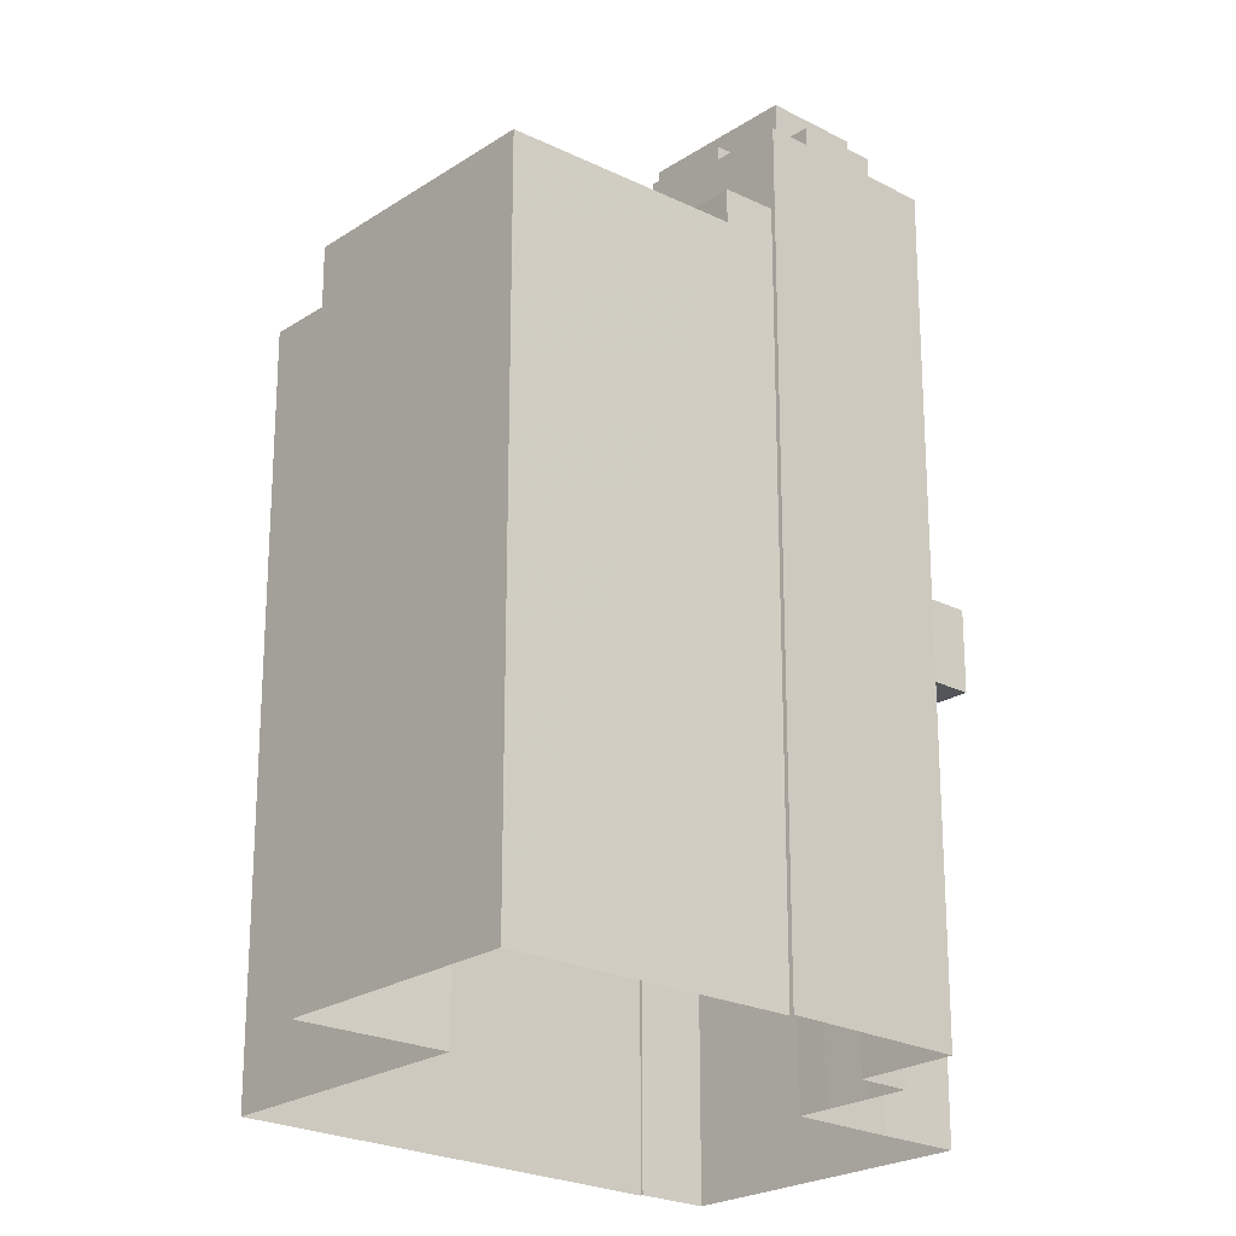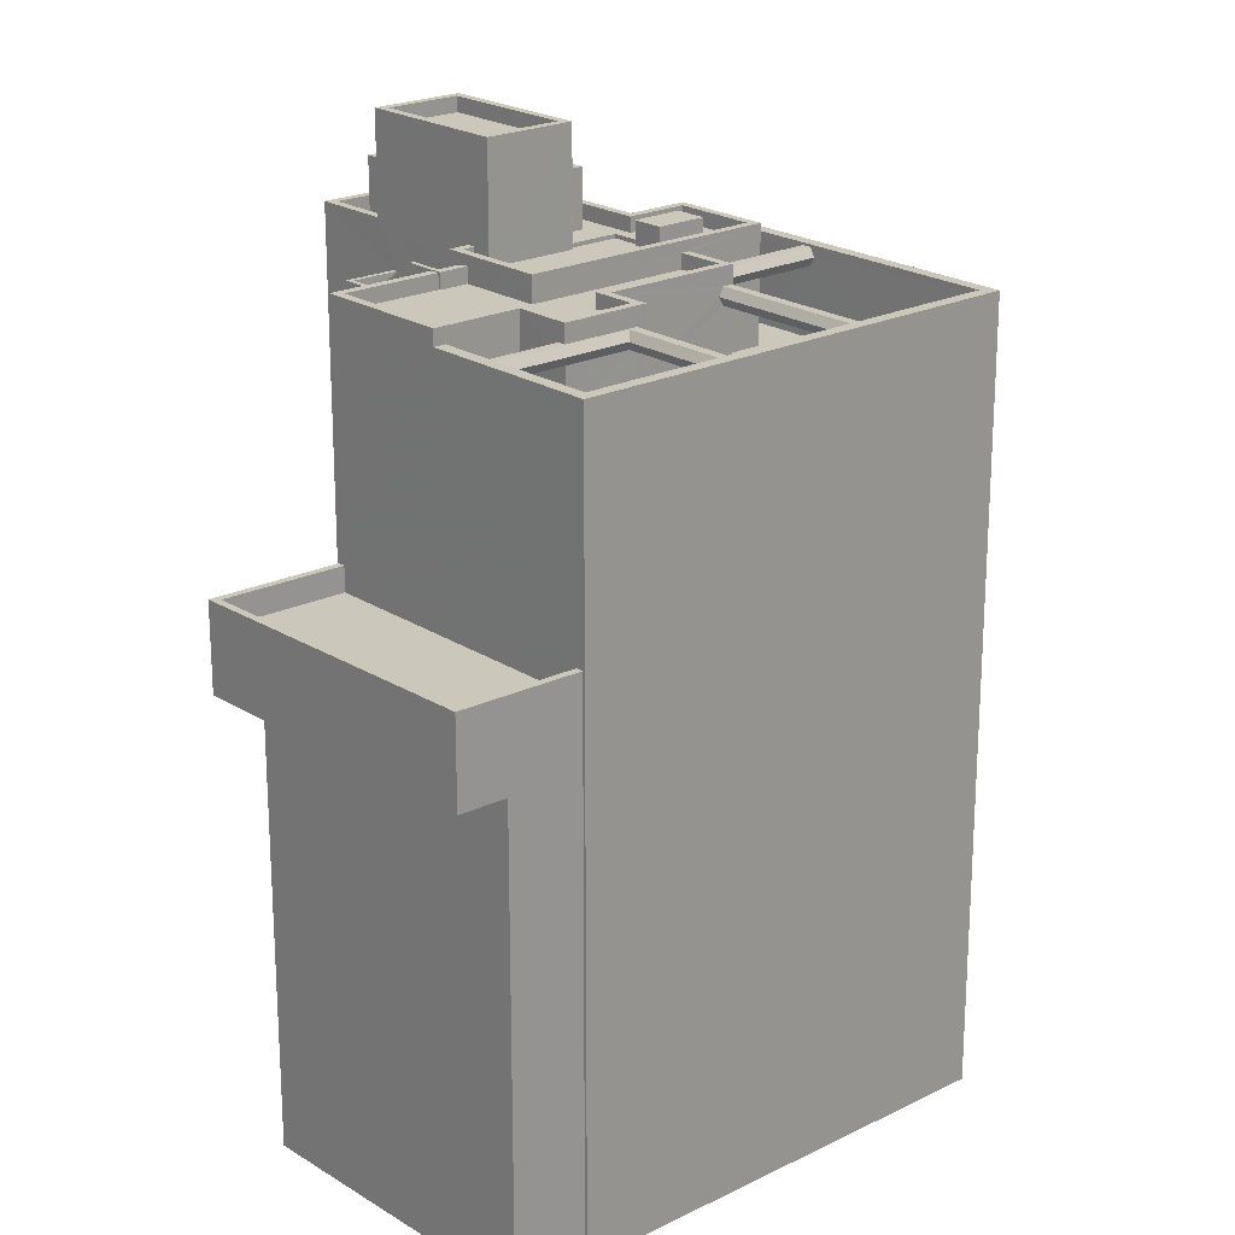
<metadata>
{"format":"obj","ext":"obj","renderer":"f3d","projection":"perspective","resolution":1024,"background":"white","views":[{"elev":-23.2,"azim":92.7,"up":"+Z"},{"elev":21.6,"azim":-86.7,"up":"+Z"}]}
</metadata>
<code>
v -6129 -3.693e+04 2.443
v -6141 -3.694e+04 2.444
v -6132 -3.693e+04 2.444
v -6125 -3.696e+04 2.438
v -6138 -3.694e+04 2.443
v -6138 -3.694e+04 2.443
v -6113 -3.694e+04 2.44
v -6118 -3.693e+04 2.442
v -6113 -3.694e+04 2.44
v -6121 -3.693e+04 2.442
v -6124 -3.693e+04 2.442
v -6123 -3.693e+04 2.442
v -6106 -3.694e+04 2.436
v -6113 -3.695e+04 2.436
v -6117 -3.695e+04 2.438
v -6126 -3.694e+04 2.442
v -6125 -3.694e+04 2.442
v -6142 -3.694e+04 20.89
v -6133 -3.693e+04 20.89
v -6132 -3.693e+04 20.89
v -6141 -3.694e+04 20.89
v -6122 -3.694e+04 32.08
v -6124 -3.693e+04 32.08
v -6122 -3.694e+04 32.15
v -6124 -3.693e+04 32.21
v -6123 -3.694e+04 32.21
v -6123 -3.694e+04 32.82
v -6125 -3.694e+04 33.32
v -6124 -3.694e+04 33.32
v -6124 -3.694e+04 33.39
v -6125 -3.694e+04 33.46
v -6124 -3.694e+04 33.46
v -6124 -3.693e+04 32.81
v -6125 -3.694e+04 33.92
v -6124 -3.693e+04 32.81
v -6125 -3.694e+04 34.06
v -6125 -3.694e+04 34.06
v -6124 -3.693e+04 32.68
v -6124 -3.693e+04 32.68
v -6125 -3.694e+04 33.46
v -6126 -3.694e+04 33.46
v -6125 -3.694e+04 33.46
v -6124 -3.694e+04 33.46
v -6126 -3.694e+04 34.06
v -6126 -3.694e+04 34.06
v -6126 -3.694e+04 34.06
v -6125 -3.694e+04 34.06
v -6125 -3.694e+04 34.06
v -6125 -3.694e+04 34.06
v -6125 -3.694e+04 34.06
v -6125 -3.694e+04 34.06
v -6121 -3.693e+04 32.08
v -6123 -3.693e+04 32.08
v -6123 -3.693e+04 32.68
v -6123 -3.693e+04 32.68
v -6121 -3.693e+04 32.68
v -6121 -3.693e+04 32.68
v -6116 -3.695e+04 33.4
v -6118 -3.694e+04 33.4
v -6117 -3.695e+04 33.4
v -6125 -3.695e+04 33.4
v -6125 -3.696e+04 33.4
v -6138 -3.694e+04 33.4
v -6138 -3.694e+04 33.4
v -6133 -3.694e+04 33.4
v -6133 -3.694e+04 33.4
v -6118 -3.694e+04 33.4
v -6117 -3.695e+04 29.9
v -6119 -3.695e+04 29.9
v -6117 -3.695e+04 29.9
v -6118 -3.694e+04 29.9
v -6119 -3.695e+04 29.9
v -6121 -3.695e+04 29.9
v -6117 -3.695e+04 29.9
v -6130 -3.694e+04 29.9
v -6132 -3.694e+04 29.9
v -6130 -3.694e+04 29.9
v -6129 -3.694e+04 29.9
v -6125 -3.695e+04 29.9
v -6123 -3.694e+04 29.9
v -6125 -3.695e+04 29.9
v -6134 -3.695e+04 29.9
v -6128 -3.695e+04 29.9
v -6132 -3.694e+04 29.9
v -6128 -3.695e+04 29.9
v -6135 -3.694e+04 29.9
v -6132 -3.694e+04 29.9
v -6132 -3.694e+04 29.9
v -6132 -3.694e+04 29.9
v -6136 -3.694e+04 29.9
v -6138 -3.694e+04 29.9
v -6133 -3.694e+04 29.9
v -6131 -3.694e+04 29.9
v -6138 -3.694e+04 23.39
v -6133 -3.694e+04 23.39
v -6141 -3.694e+04 23.39
v -6133 -3.693e+04 23.39
v -6129 -3.693e+04 23.39
v -6138 -3.694e+04 24.39
v -6141 -3.694e+04 24.39
v -6142 -3.694e+04 24.39
v -6133 -3.693e+04 24.39
v -6133 -3.693e+04 24.39
v -6129 -3.693e+04 24.39
v -6129 -3.693e+04 24.39
v -6138 -3.694e+04 24.39
v -6129 -3.693e+04 24.39
v -6113 -3.694e+04 30.67
v -6119 -3.694e+04 30.67
v -6118 -3.694e+04 30.67
v -6112 -3.694e+04 30.67
v -6119 -3.694e+04 30.67
v -6118 -3.694e+04 30.67
v -6115 -3.695e+04 30.67
v -6116 -3.695e+04 30.67
v -6116 -3.695e+04 30.67
v -6118 -3.694e+04 30.67
v -6116 -3.695e+04 31.27
v -6116 -3.695e+04 31.27
v -6116 -3.695e+04 31.27
v -6119 -3.694e+04 31.27
v -6113 -3.694e+04 31.27
v -6113 -3.694e+04 31.27
v -6115 -3.695e+04 31.27
v -6112 -3.694e+04 31.27
v -6112 -3.694e+04 31.27
v -6115 -3.695e+04 31.27
v -6117 -3.694e+04 31.27
v -6118 -3.694e+04 31.27
v -6117 -3.695e+04 31.27
v -6118 -3.694e+04 31.27
v -6118 -3.694e+04 31.27
v -6117 -3.695e+04 31.27
v -6115 -3.695e+04 28.96
v -6112 -3.694e+04 28.96
v -6117 -3.694e+04 28.96
v -6106 -3.694e+04 28.96
v -6117 -3.695e+04 28.96
v -6113 -3.695e+04 28.96
v -6116 -3.695e+04 28.96
v -6116 -3.695e+04 28.96
v -6117 -3.695e+04 29.96
v -6117 -3.695e+04 29.96
v -6113 -3.695e+04 29.96
v -6112 -3.694e+04 29.96
v -6106 -3.694e+04 29.96
v -6112 -3.694e+04 29.96
v -6113 -3.695e+04 29.96
v -6106 -3.694e+04 29.96
v -6117 -3.695e+04 29.96
v -6119 -3.695e+04 29.96
v -6119 -3.695e+04 29.96
v -6117 -3.695e+04 29.96
v -6128 -3.695e+04 30.61
v -6128 -3.695e+04 30.61
v -6132 -3.694e+04 30.62
v -6132 -3.694e+04 30.62
v -6132 -3.694e+04 30.95
v -6136 -3.694e+04 30.95
v -6135 -3.694e+04 30.95
v -6132 -3.694e+04 30.95
v -6130 -3.694e+04 32.95
v -6133 -3.695e+04 33.3
v -6133 -3.695e+04 32.95
v -6130 -3.694e+04 33.3
v -6133 -3.695e+04 32.6
v -6130 -3.694e+04 32.6
v -6134 -3.695e+04 33.3
v -6130 -3.694e+04 33.3
v -6132 -3.694e+04 33.3
v -6135 -3.694e+04 33.3
v -6134 -3.694e+04 33.3
v -6132 -3.694e+04 33.3
v -6134 -3.695e+04 32.6
v -6131 -3.694e+04 32.95
v -6130 -3.694e+04 32.6
v -6134 -3.695e+04 32.95
v -6135 -3.694e+04 32.61
v -6135 -3.694e+04 32.95
v -6132 -3.694e+04 32.95
v -6134 -3.694e+04 32.95
v -6134 -3.694e+04 32.61
v -6132 -3.694e+04 32.6
v -6132 -3.694e+04 32.6
v -6123 -3.695e+04 33.21
v -6123 -3.695e+04 32.95
v -6123 -3.695e+04 33.3
v -6119 -3.695e+04 33.3
v -6120 -3.695e+04 32.95
v -6123 -3.695e+04 32.7
v -6123 -3.695e+04 32.61
v -6119 -3.695e+04 32.61
v -6125 -3.695e+04 33.3
v -6129 -3.695e+04 33.3
v -6125 -3.695e+04 33.21
v -6129 -3.695e+04 32.95
v -6123 -3.694e+04 33.3
v -6119 -3.695e+04 33.3
v -6123 -3.694e+04 33.09
v -6121 -3.695e+04 33.18
v -6120 -3.695e+04 32.95
v -6119 -3.695e+04 32.95
v -6123 -3.694e+04 32.61
v -6121 -3.695e+04 32.72
v -6119 -3.695e+04 32.61
v -6123 -3.694e+04 32.82
v -6129 -3.695e+04 32.61
v -6125 -3.695e+04 32.7
v -6125 -3.695e+04 32.61
v -6125 -3.695e+04 32.61
v -6129 -3.695e+04 32.61
v -6125 -3.695e+04 32.95
v -6130 -3.695e+04 32.95
v -6129 -3.695e+04 33.3
v -6125 -3.695e+04 33.3
v -6126 -3.694e+04 33.43
v -6126 -3.694e+04 33.43
v -6129 -3.693e+04 33.43
v -6133 -3.694e+04 33.43
v -6130 -3.694e+04 33.43
v -6128 -3.694e+04 33.43
v -6126 -3.694e+04 33.43
v -6132 -3.694e+04 33.43
v -6130 -3.694e+04 33.43
v -6129 -3.694e+04 33.43
v -6123 -3.694e+04 33.42
v -6125 -3.695e+04 33.42
v -6126 -3.694e+04 34.03
v -6125 -3.694e+04 34.03
v -6126 -3.694e+04 34.03
v -6125 -3.694e+04 34.03
v -6126 -3.694e+04 34.03
v -6129 -3.693e+04 34.03
v -6129 -3.693e+04 34.03
v -6123 -3.694e+04 34.02
v -6123 -3.694e+04 34.02
v -6125 -3.695e+04 34.02
v -6125 -3.695e+04 34.02
v -6133 -3.694e+04 34.03
v -6133 -3.694e+04 34.03
v -6126 -3.694e+04 34.03
v -6129 -3.694e+04 34.03
v -6130 -3.694e+04 34.03
v -6130 -3.694e+04 34.03
v -6132 -3.694e+04 34.03
v -6132 -3.694e+04 34.03
v -6131 -3.694e+04 34.03
v -6129 -3.694e+04 34.03
v -6130 -3.694e+04 34.03
v -6125 -3.694e+04 34.03
v -6125 -3.694e+04 34.03
v -6125 -3.694e+04 34.03
v -6125 -3.694e+04 34.03
v -6122 -3.694e+04 34.02
v -6121 -3.694e+04 34.02
v -6121 -3.694e+04 34.02
v -6120 -3.694e+04 34.02
v -6122 -3.694e+04 34.02
v -6122 -3.694e+04 34.02
v -6122 -3.694e+04 34.02
v -6123 -3.694e+04 34.02
v -6123 -3.694e+04 34.02
v -6123 -3.694e+04 34.02
v -6125 -3.694e+04 33.87
v -6125 -3.694e+04 33.87
v -6125 -3.694e+04 33.87
v -6125 -3.694e+04 33.87
v -6121 -3.694e+04 33.86
v -6122 -3.694e+04 33.86
v -6122 -3.694e+04 33.86
v -6122 -3.694e+04 33.86
v -6122 -3.694e+04 33.86
v -6123 -3.694e+04 33.86
v -6123 -3.694e+04 33.86
v -6123 -3.694e+04 33.86
v -6125 -3.694e+04 33.87
v -6125 -3.694e+04 33.87
v -6125 -3.694e+04 33.87
v -6128 -3.694e+04 33.87
v -6122 -3.694e+04 33.86
v -6121 -3.694e+04 33.86
v -6120 -3.694e+04 33.86
v -6120 -3.693e+04 33.87
v -6118 -3.694e+04 33.86
v -6119 -3.693e+04 33.87
v -6118 -3.694e+04 33.86
v -6115 -3.693e+04 33.86
v -6117 -3.694e+04 33.86
v -6118 -3.693e+04 33.87
v -6116 -3.694e+04 33.86
v -6118 -3.693e+04 33.87
v -6120 -3.693e+04 33.87
v -6118 -3.693e+04 33.87
v -6114 -3.694e+04 33.86
v -6117 -3.694e+04 33.86
v -6120 -3.694e+04 33.86
v -6118 -3.694e+04 33.86
v -6120 -3.694e+04 33.86
v -6121 -3.695e+04 33.86
v -6120 -3.694e+04 33.86
v -6121 -3.695e+04 33.86
v -6123 -3.694e+04 33.86
v -6122 -3.694e+04 33.86
v -6121 -3.694e+04 33.86
v -6120 -3.694e+04 33.86
v -6114 -3.694e+04 34.46
v -6113 -3.694e+04 34.46
v -6118 -3.693e+04 34.47
v -6119 -3.694e+04 34.46
v -6118 -3.694e+04 34.46
v -6118 -3.694e+04 34.46
v -6121 -3.695e+04 34.46
v -6121 -3.695e+04 34.46
v -6128 -3.694e+04 34.47
v -6125 -3.694e+04 34.47
v -6125 -3.694e+04 34.47
v -6121 -3.693e+04 34.47
v -6118 -3.693e+04 34.47
v -6124 -3.694e+04 34.47
v -6120 -3.693e+04 34.47
v -6125 -3.694e+04 34.47
v -6120 -3.694e+04 34.46
v -6128 -3.694e+04 34.47
v -6123 -3.694e+04 34.79
v -6120 -3.694e+04 34.79
v -6122 -3.694e+04 34.79
v -6121 -3.695e+04 34.79
v -6119 -3.693e+04 36.19
v -6117 -3.694e+04 36.18
v -6116 -3.694e+04 36.18
v -6118 -3.693e+04 36.19
v -6120 -3.694e+04 36.18
v -6117 -3.694e+04 36.18
v -6118 -3.694e+04 36.18
v -6120 -3.694e+04 36.18
v -6122 -3.694e+04 38.45
v -6125 -3.694e+04 38.45
v -6122 -3.694e+04 38.45
v -6125 -3.694e+04 38.45
v -6118 -3.694e+04 38.45
v -6121 -3.693e+04 38.45
v -6121 -3.693e+04 38.45
v -6118 -3.694e+04 38.45
v -6122 -3.694e+04 37.85
v -6121 -3.693e+04 37.85
v -6125 -3.694e+04 37.85
v -6118 -3.694e+04 37.85
v -6138 -3.694e+04 32.61
v -6138 -3.694e+04 33.3
v -6125 -3.695e+04 32.61
v -6125 -3.695e+04 33.3
f 1 2 3
f 4 5 6
f 6 2 1
f 7 8 9
f 7 10 8
f 11 12 10
f 13 14 15
f 15 4 16
f 13 15 7
f 17 11 10
f 16 17 10
f 6 1 16
f 4 6 16
f 15 10 7
f 15 16 10
f 18 19 20
f 21 18 20
f 22 23 24
f 24 25 26
f 24 23 25
f 27 28 29
f 27 25 28
f 26 25 27
f 29 28 30
f 30 31 32
f 30 28 31
f 33 34 35
f 34 33 36
f 37 34 36
f 38 39 33
f 35 38 33
f 40 31 41
f 41 42 40
f 32 31 40
f 43 32 40
f 44 45 46
f 46 45 36
f 44 47 45
f 36 45 37
f 48 49 50
f 48 51 49
f 52 53 23
f 22 52 23
f 39 38 54
f 39 54 55
f 54 56 55
f 54 57 56
f 58 59 60
f 58 61 62
f 62 61 63
f 64 65 66
f 64 66 63
f 60 59 67
f 61 64 63
f 58 60 61
f 68 69 70
f 68 71 69
f 72 73 74
f 75 76 77
f 78 77 79
f 73 80 79
f 81 74 73
f 82 81 83
f 84 82 83
f 85 83 81
f 77 76 85
f 77 85 79
f 79 81 73
f 79 85 81
f 84 76 86
f 75 87 76
f 84 86 82
f 76 87 86
f 88 89 90
f 90 89 91
f 91 89 92
f 89 93 92
f 94 95 96
f 96 95 97
f 95 98 97
f 99 100 101
f 101 102 103
f 104 105 103
f 99 106 100
f 102 107 104
f 100 102 101
f 102 104 103
f 108 109 110
f 111 108 110
f 109 112 110
f 110 113 114
f 115 114 116
f 116 113 117
f 110 112 113
f 114 113 116
f 118 119 120
f 121 122 123
f 118 120 124
f 125 123 126
f 118 124 127
f 127 128 129
f 122 126 123
f 128 126 129
f 124 128 127
f 128 125 126
f 130 131 132
f 133 130 132
f 134 135 136
f 135 134 137
f 138 139 140
f 141 138 140
f 139 137 134
f 139 134 140
f 142 143 144
f 145 146 147
f 143 148 144
f 147 146 149
f 144 148 149
f 146 144 149
f 150 151 152
f 153 150 152
f 154 155 156
f 157 154 156
f 158 159 160
f 161 158 160
f 162 163 164
f 162 165 163
f 162 164 166
f 167 162 166
f 168 163 169
f 163 165 169
f 169 170 171
f 171 170 172
f 172 170 173
f 169 165 170
f 174 175 176
f 174 177 175
f 168 169 175
f 177 168 175
f 178 176 175
f 179 178 175
f 171 175 169
f 171 179 175
f 180 181 172
f 173 180 172
f 180 182 181
f 180 183 182
f 167 166 176
f 166 174 176
f 184 182 183
f 184 167 176
f 178 182 184
f 178 184 176
f 185 186 187
f 187 186 188
f 186 189 188
f 190 191 186
f 186 192 189
f 186 191 192
f 193 194 195
f 185 195 186
f 195 196 186
f 195 194 196
f 197 188 198
f 197 187 188
f 199 197 200
f 201 200 202
f 202 200 198
f 200 197 198
f 203 204 205
f 205 204 202
f 203 206 204
f 202 204 201
f 203 205 192
f 191 203 192
f 207 208 196
f 196 208 186
f 207 209 208
f 186 208 190
f 210 207 211
f 210 209 207
f 212 213 214
f 215 212 214
f 212 211 213
f 212 210 211
f 215 214 194
f 193 215 194
f 216 217 218
f 218 219 220
f 221 222 216
f 223 224 225
f 223 225 220
f 225 226 221
f 225 227 226
f 220 216 218
f 220 221 216
f 220 225 221
f 228 229 230
f 228 231 229
f 232 233 234
f 235 236 237
f 235 237 238
f 233 239 240
f 241 232 234
f 237 242 238
f 242 243 244
f 245 246 244
f 247 246 245
f 247 240 239
f 237 248 242
f 245 249 247
f 243 245 244
f 248 243 242
f 233 240 234
f 240 247 249
f 250 251 252
f 253 250 252
f 254 255 256
f 255 257 256
f 256 258 259
f 256 257 258
f 260 261 262
f 260 263 261
f 264 265 266
f 267 264 266
f 268 269 270
f 271 268 272
f 273 274 275
f 276 277 278
f 276 278 279
f 273 275 279
f 275 272 270
f 270 276 279
f 272 268 270
f 275 270 279
f 280 281 282
f 283 284 285
f 284 280 282
f 286 287 288
f 284 282 286
f 289 290 291
f 290 287 291
f 288 287 290
f 284 288 285
f 286 288 284
f 285 292 283
f 292 285 293
f 291 293 289
f 293 285 289
f 294 287 295
f 296 297 298
f 298 294 295
f 299 297 296
f 287 286 295
f 300 282 281
f 299 301 302
f 298 295 300
f 302 301 303
f 296 298 304
f 305 300 281
f 304 298 305
f 299 296 301
f 298 300 305
f 306 307 308
f 309 310 311
f 309 307 306
f 312 311 313
f 314 312 313
f 315 316 314
f 317 318 308
f 319 316 315
f 320 318 317
f 319 315 321
f 322 309 306
f 318 306 308
f 315 314 323
f 314 313 323
f 322 310 309
f 313 311 310
f 324 325 326
f 324 327 325
f 328 329 330
f 331 328 330
f 332 333 334
f 332 335 333
f 336 337 338
f 337 339 338
f 340 341 342
f 343 340 342
f 341 339 337
f 342 341 337
f 344 345 346
f 344 347 345
f 336 338 340
f 343 336 340
f 34 31 28
f 34 37 31
f 35 28 25
f 35 34 28
f 38 25 23
f 38 35 25
f 33 39 17
f 33 17 36
f 39 11 17
f 232 17 16
f 17 232 36
f 216 46 241
f 217 216 241
f 46 36 232
f 46 232 241
f 216 222 44
f 46 216 44
f 45 230 37
f 37 230 31
f 45 228 230
f 31 230 41
f 228 45 47
f 231 228 47
f 278 48 50
f 278 277 48
f 253 49 51
f 250 253 51
f 39 55 12
f 11 39 12
f 12 56 10
f 12 55 56
f 38 23 53
f 54 38 53
f 57 54 53
f 52 57 53
f 104 233 105
f 233 232 105
f 105 16 1
f 105 232 16
f 106 66 95
f 66 106 63
f 63 99 5
f 95 94 106
f 5 99 6
f 106 99 63
f 62 5 4
f 62 63 5
f 116 58 118
f 15 143 4
f 58 62 119
f 115 116 118
f 142 138 141
f 4 143 62
f 141 119 142
f 58 119 118
f 142 119 143
f 143 119 62
f 58 117 59
f 58 116 117
f 159 91 348
f 159 90 91
f 168 349 64
f 64 61 214
f 174 159 348
f 160 82 86
f 174 160 159
f 211 81 82
f 207 350 81
f 168 64 163
f 164 163 213
f 164 211 166
f 82 174 166
f 194 61 351
f 214 61 194
f 163 214 213
f 211 207 81
f 211 164 213
f 163 64 214
f 174 82 160
f 211 82 166
f 349 177 348
f 348 177 174
f 168 177 349
f 350 196 351
f 351 196 194
f 207 196 350
f 178 91 92
f 171 64 349
f 171 65 64
f 92 65 182
f 348 91 178
f 178 92 182
f 182 65 181
f 172 65 171
f 172 181 65
f 178 179 348
f 348 179 349
f 179 171 349
f 131 60 67
f 131 130 60
f 150 68 70
f 68 150 133
f 133 60 130
f 192 153 74
f 81 192 74
f 61 60 188
f 133 150 153
f 350 192 81
f 351 61 188
f 192 205 153
f 188 60 198
f 205 202 133
f 198 60 202
f 133 202 60
f 205 133 153
f 351 189 350
f 350 189 192
f 188 189 351
f 107 102 97
f 98 107 97
f 106 96 100
f 106 94 96
f 100 96 97
f 102 100 97
f 2 6 21
f 18 21 101
f 101 21 99
f 21 6 99
f 21 20 3
f 2 21 3
f 19 103 20
f 103 105 20
f 20 1 3
f 20 105 1
f 101 103 19
f 18 101 19
f 121 108 122
f 121 109 108
f 126 108 111
f 126 122 108
f 129 111 110
f 129 126 111
f 127 129 110
f 114 127 110
f 115 127 114
f 115 118 127
f 136 145 128
f 128 145 125
f 136 135 145
f 125 145 147
f 124 136 128
f 124 134 136
f 120 134 124
f 120 140 134
f 120 141 140
f 120 119 141
f 133 132 71
f 68 133 71
f 149 13 147
f 13 7 147
f 147 123 125
f 147 7 123
f 148 14 13
f 149 148 13
f 148 15 14
f 148 143 15
f 138 142 144
f 139 138 144
f 135 137 146
f 145 135 146
f 144 137 139
f 144 146 137
f 153 152 72
f 74 153 72
f 150 69 151
f 150 70 69
f 76 156 155
f 85 76 155
f 83 155 154
f 83 85 155
f 84 154 157
f 84 83 154
f 76 157 156
f 76 84 157
f 88 90 159
f 158 88 159
f 87 160 86
f 87 161 160
f 249 220 219
f 240 249 219
f 240 219 218
f 234 240 218
f 241 234 218
f 217 241 218
f 236 227 237
f 236 226 227
f 237 227 225
f 248 237 225
f 243 225 224
f 243 248 225
f 243 224 223
f 245 243 223
f 249 223 220
f 249 245 223
f 104 107 233
f 95 107 98
f 233 66 239
f 95 66 107
f 107 66 233
f 41 229 42
f 41 230 229
f 195 185 238
f 238 187 235
f 197 199 235
f 187 197 235
f 238 185 187
f 206 203 80
f 79 80 191
f 208 79 191
f 190 208 191
f 191 80 203
f 78 79 210
f 78 212 242
f 215 238 242
f 79 208 209
f 193 195 238
f 212 215 242
f 78 210 212
f 215 193 238
f 79 209 210
f 78 242 244
f 77 78 244
f 158 89 88
f 89 158 184
f 246 170 165
f 75 161 87
f 244 246 165
f 184 158 161
f 77 167 75
f 167 184 161
f 77 244 162
f 77 162 167
f 162 244 165
f 167 161 75
f 246 247 173
f 170 246 173
f 183 89 184
f 93 180 247
f 93 89 183
f 173 247 180
f 180 93 183
f 239 66 65
f 239 65 247
f 65 93 247
f 65 92 93
f 267 251 264
f 267 252 251
f 263 273 261
f 263 274 273
f 271 256 268
f 271 254 256
f 269 268 256
f 259 269 256
f 258 257 281
f 258 281 280
f 257 305 281
f 260 262 302
f 303 260 302
f 255 305 257
f 255 304 305
f 319 339 341
f 276 339 48
f 317 308 56
f 317 319 341
f 56 308 8
f 56 8 10
f 22 57 52
f 276 48 277
f 22 24 57
f 57 317 56
f 24 26 57
f 264 251 265
f 26 27 57
f 250 51 251
f 43 319 32
f 27 29 317
f 48 321 51
f 321 339 319
f 251 321 265
f 29 30 319
f 30 32 319
f 48 339 321
f 317 29 319
f 57 27 317
f 51 321 251
f 8 308 307
f 9 8 307
f 112 121 309
f 309 121 307
f 307 123 9
f 109 121 112
f 9 123 7
f 121 123 307
f 222 221 44
f 221 314 44
f 42 229 40
f 40 229 316
f 44 314 316
f 229 231 47
f 47 44 316
f 229 47 316
f 319 40 316
f 319 43 40
f 311 112 309
f 311 113 112
f 69 71 151
f 73 72 152
f 59 117 113
f 59 113 311
f 152 151 132
f 151 71 132
f 312 67 311
f 204 73 152
f 67 132 131
f 200 201 312
f 201 204 132
f 67 59 311
f 204 152 132
f 312 201 67
f 201 132 67
f 314 221 236
f 314 236 312
f 235 200 312
f 236 221 226
f 235 199 200
f 236 235 312
f 204 80 73
f 204 206 80
f 273 279 261
f 279 323 261
f 302 262 299
f 261 323 313
f 262 261 313
f 299 262 313
f 278 50 279
f 323 279 50
f 323 50 315
f 266 252 267
f 315 252 266
f 49 253 252
f 50 49 315
f 49 252 315
f 266 321 315
f 266 265 321
f 320 293 318
f 320 292 293
f 318 291 287
f 293 291 318
f 287 294 306
f 318 287 306
f 294 322 306
f 294 298 322
f 310 298 297
f 310 322 298
f 313 297 299
f 313 310 297
f 271 272 254
f 272 326 254
f 304 255 296
f 255 326 325
f 254 326 255
f 296 255 325
f 296 327 301
f 296 325 327
f 301 260 303
f 263 275 274
f 263 324 275
f 327 260 301
f 324 260 327
f 324 263 260
f 272 324 326
f 272 275 324
f 289 330 290
f 289 331 330
f 290 329 288
f 290 330 329
f 329 328 285
f 288 329 285
f 285 331 289
f 285 328 331
f 286 333 295
f 286 334 333
f 295 335 300
f 295 333 335
f 335 332 282
f 300 335 282
f 332 334 286
f 282 332 286
f 336 344 346
f 337 336 346
f 342 346 345
f 342 337 346
f 343 345 347
f 343 342 345
f 336 347 344
f 336 343 347
f 320 341 340
f 341 320 317
f 340 284 283
f 320 283 292
f 320 340 283
f 284 258 280
f 259 270 269
f 340 258 284
f 338 259 258
f 259 338 270
f 338 258 340
f 338 339 276
f 270 338 276

</code>
